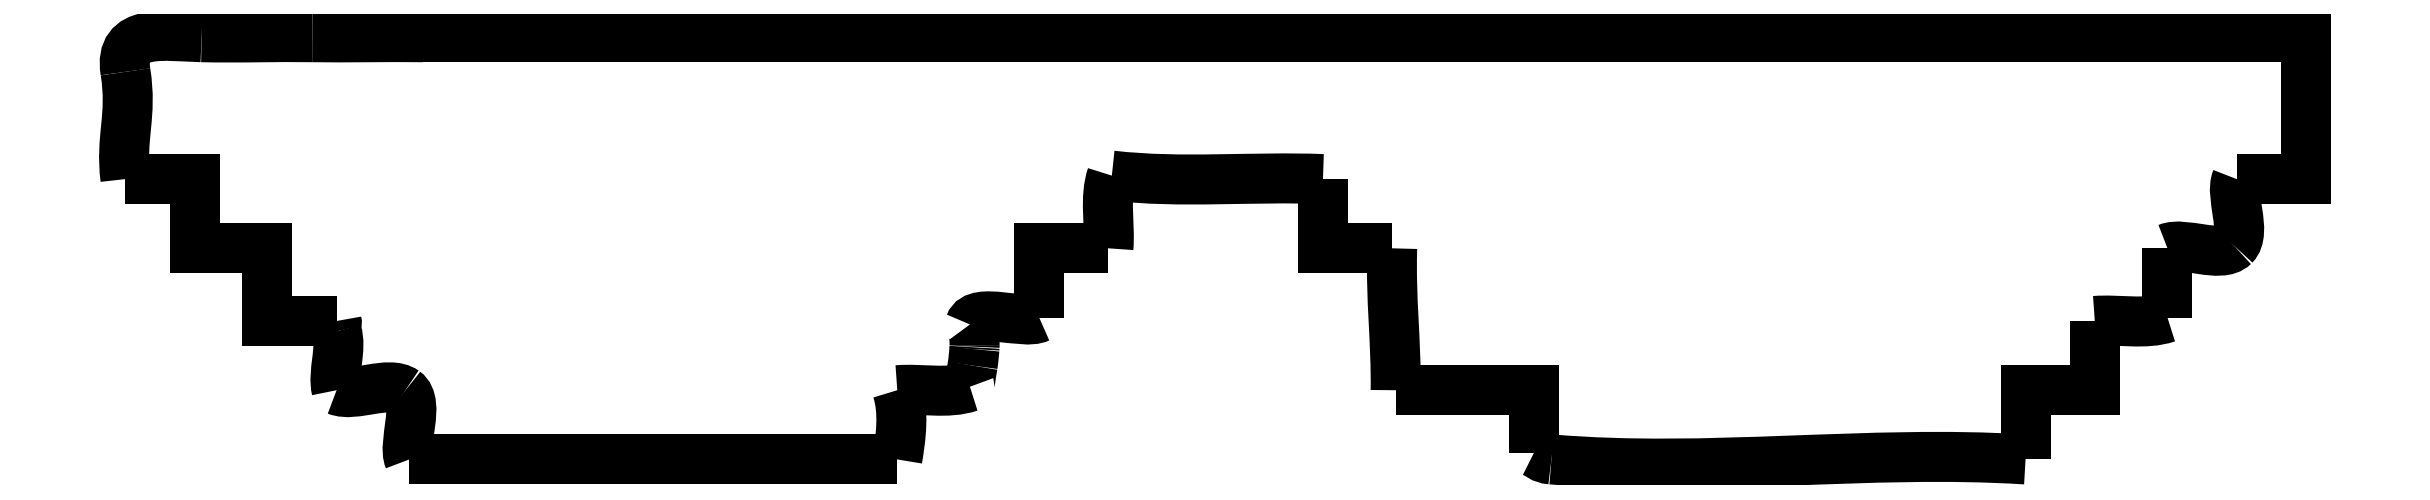
<metadata>
{"format":"dxf","ext":"dxf","renderer":"ezdxf+matplotlib","layout":"modelspace","background":"white","min_lineweight":24,"dpi":150}
</metadata>
<code>
0
SECTION
2
ENTITIES
0
SPLINE
8
0
70
8
71
3
72
8
73
4
74
0
40
0
40
0
40
0
40
0
40
1
40
1
40
1
40
1
10
43.7
20
60.26
30
0
10
43.56
20
59.93
30
0
10
43.91
20
59.19
30
0
10
43.65
20
58.92
30
0
0
SPLINE
8
0
70
8
71
3
72
8
73
4
74
0
40
0
40
0
40
0
40
0
40
1
40
1
40
1
40
1
10
43.65
20
58.92
30
0
10
43.38
20
58.66
30
0
10
42.64
20
59.01
30
0
10
42.31
20
58.87
30
0
0
SPLINE
8
0
70
8
71
3
72
8
73
4
74
0
40
0
40
0
40
0
40
0
40
1
40
1
40
1
40
1
10
42.31
20
57.48
30
0
10
41.86
20
57.33
30
0
10
41.33
20
57.45
30
0
10
40.85
20
57.41
30
0
0
LWPOLYLINE
8
0
90
2
70
0
10
42.31
20
58.87
30
0
10
42.31
20
57.48
30
0
0
SPLINE
8
0
70
8
71
3
72
8
73
4
74
0
40
0
40
0
40
0
40
0
40
1
40
1
40
1
40
1
10
39.47
20
54.63
30
0
10
36.31
20
54.83
30
0
10
33.1
20
54.37
30
0
10
29.95
20
54.63
30
0
0
SPLINE
8
0
70
8
71
3
72
8
73
4
74
0
40
0
40
0
40
0
40
0
40
1
40
1
40
1
40
1
10
29.95
20
54.63
30
0
10
29.75
20
54.65
30
0
10
29.69
20
54.74
30
0
10
29.61
20
54.77
30
0
0
LWPOLYLINE
8
0
90
4
70
0
10
40.85
20
57.41
30
0
10
40.85
20
56.02
30
0
10
39.47
20
56.02
30
0
10
39.47
20
54.63
30
0
0
SPLINE
8
0
70
8
71
3
72
8
73
4
74
0
40
0
40
0
40
0
40
0
40
1
40
1
40
1
40
1
10
26.83
20
56.02
30
0
10
26.84
20
57.01
30
0
10
26.73
20
57.87
30
0
10
26.76
20
58.87
30
0
0
LWPOLYLINE
8
0
90
3
70
0
10
29.61
20
54.77
30
0
10
29.61
20
56.02
30
0
10
26.83
20
56.02
30
0
0
SPLINE
8
0
70
8
71
3
72
8
73
4
74
0
40
0
40
0
40
0
40
0
40
1
40
1
40
1
40
1
10
25.37
20
60.26
30
0
10
23.95
20
60.31
30
0
10
22.55
20
60.17
30
0
10
21.14
20
60.33
30
0
0
SPLINE
8
0
70
8
71
3
72
8
73
4
74
0
40
0
40
0
40
0
40
0
40
1
40
1
40
1
40
1
10
21.14
20
60.33
30
0
10
20.98
20
59.88
30
0
10
21.11
20
59.35
30
0
10
21.07
20
58.87
30
0
0
LWPOLYLINE
8
0
90
3
70
0
10
26.76
20
58.87
30
0
10
25.37
20
58.87
30
0
10
25.37
20
60.26
30
0
0
SPLINE
8
0
70
8
71
3
72
8
73
4
74
0
40
0
40
0
40
0
40
0
40
1
40
1
40
1
40
1
10
19.68
20
57.48
30
0
10
19.37
20
57.33
30
0
10
18.42
20
57.7
30
0
10
18.29
20
57.34
30
0
0
SPLINE
8
0
70
8
71
3
72
8
73
4
74
0
40
0
40
0
40
0
40
0
40
1
40
1
40
1
40
1
10
18.29
20
57.34
30
0
10
18.37
20
57.25
30
0
10
18.39
20
57.1
30
0
10
18.38
20
56.93
30
0
0
SPLINE
8
0
70
8
71
3
72
8
73
4
74
0
40
0
40
0
40
0
40
0
40
1
40
1
40
1
40
1
10
18.38
20
56.93
30
0
10
18.38
20
56.92
30
0
10
18.38
20
56.91
30
0
10
18.38
20
56.9
30
0
0
LWPOLYLINE
8
0
90
3
70
0
10
21.07
20
58.87
30
0
10
19.68
20
58.87
30
0
10
19.68
20
57.48
30
0
0
SPLINE
8
0
70
8
71
3
72
8
73
4
74
0
40
0
40
0
40
0
40
0
40
1
40
1
40
1
40
1
10
18.38
20
56.88
30
0
10
18.38
20
56.87
30
0
10
18.38
20
56.86
30
0
10
18.38
20
56.85
30
0
0
SPLINE
8
0
70
8
71
3
72
8
73
4
74
0
40
0
40
0
40
0
40
0
40
1
40
1
40
1
40
1
10
18.38
20
56.85
30
0
10
18.38
20
56.74
30
0
10
18.35
20
56.52
30
0
10
18.35
20
56.52
30
0
0
SPLINE
8
0
70
8
71
3
72
8
73
4
74
0
40
0
40
0
40
0
40
0
40
1
40
1
40
1
40
1
10
18.35
20
56.52
30
0
10
18.31
20
56.31
30
0
10
18.28
20
56.11
30
0
10
18.29
20
56.09
30
0
0
SPLINE
8
0
70
8
71
3
72
8
73
4
74
0
40
0
40
0
40
0
40
0
40
1
40
1
40
1
40
1
10
18.29
20
56.09
30
0
10
17.84
20
55.94
30
0
10
17.32
20
56.06
30
0
10
16.83
20
56.02
30
0
0
SPLINE
8
0
70
8
71
3
72
8
73
4
74
0
40
0
40
0
40
0
40
0
40
1
40
1
40
1
40
1
10
16.83
20
56.02
30
0
10
16.98
20
55.59
30
0
10
16.91
20
55.07
30
0
10
16.83
20
54.63
30
0
0
LWPOLYLINE
8
0
90
2
70
0
10
18.38
20
56.9
30
0
10
18.38
20
56.88
30
0
0
SPLINE
8
0
70
8
71
3
72
8
73
4
74
0
40
0
40
0
40
0
40
0
40
1
40
1
40
1
40
1
10
7.046
20
54.63
30
0
10
6.907
20
54.96
30
0
10
7.272
20
55.77
30
0
10
6.954
20
56
30
0
0
SPLINE
8
0
70
8
71
3
72
8
73
4
74
0
40
0
40
0
40
0
40
0
40
1
40
1
40
1
40
1
10
6.954
20
56
30
0
10
6.636
20
56.23
30
0
10
5.946
20
55.88
30
0
10
5.588
20
56.02
30
0
0
SPLINE
8
0
70
8
71
3
72
8
73
4
74
0
40
0
40
0
40
0
40
0
40
1
40
1
40
1
40
1
10
5.588
20
56.02
30
0
10
5.501
20
56.39
30
0
10
5.704
20
56.85
30
0
10
5.588
20
57.2
30
0
0
SPLINE
8
0
70
8
71
3
72
8
73
4
74
0
40
0
40
0
40
0
40
0
40
1
40
1
40
1
40
1
10
5.588
20
57.2
30
0
10
5.568
20
57.27
30
0
10
5.604
20
57.35
30
0
10
5.588
20
57.41
30
0
0
LWPOLYLINE
8
0
90
2
70
0
10
16.83
20
54.63
30
0
10
7.046
20
54.63
30
0
0
SPLINE
8
0
70
8
71
3
72
8
73
4
74
0
40
0
40
0
40
0
40
0
40
1
40
1
40
1
40
1
10
1.354
20
60.26
30
0
10
1.246
20
61.11
30
0
10
1.497
20
61.52
30
0
10
1.354
20
62.41
30
0
0
SPLINE
8
0
70
8
71
3
72
8
73
4
74
0
40
0
40
0
40
0
40
0
40
1
40
1
40
1
40
1
10
1.354
20
62.41
30
0
10
1.21
20
63.3
30
0
10
2.159
20
63.12
30
0
10
2.881
20
63.1
30
0
0
SPLINE
8
0
70
8
71
3
72
8
73
4
74
0
40
0
40
0
40
0
40
0
40
1
40
1
40
1
40
1
10
2.881
20
63.1
30
0
10
3.603
20
63.09
30
0
10
4.371
20
63.11
30
0
10
5.102
20
63.1
30
0
0
SPLINE
8
0
70
8
71
3
72
8
73
4
74
0
40
0
40
0
40
0
40
0
40
1
40
1
40
1
40
1
10
5.102
20
63.1
30
0
10
5.833
20
63.09
30
0
10
6.591
20
63.11
30
0
10
7.324
20
63.1
30
0
0
LWPOLYLINE
8
0
90
6
70
0
10
5.588
20
57.41
30
0
10
4.2
20
57.41
30
0
10
4.2
20
58.87
30
0
10
2.742
20
58.87
30
0
10
2.742
20
60.26
30
0
10
1.354
20
60.26
30
0
0
LWPOLYLINE
8
0
90
4
70
0
10
7.324
20
63.1
30
0
10
45.09
20
63.1
30
0
10
45.09
20
60.26
30
0
10
43.7
20
60.26
30
0
0
ENDSEC
0
EOF

</code>
